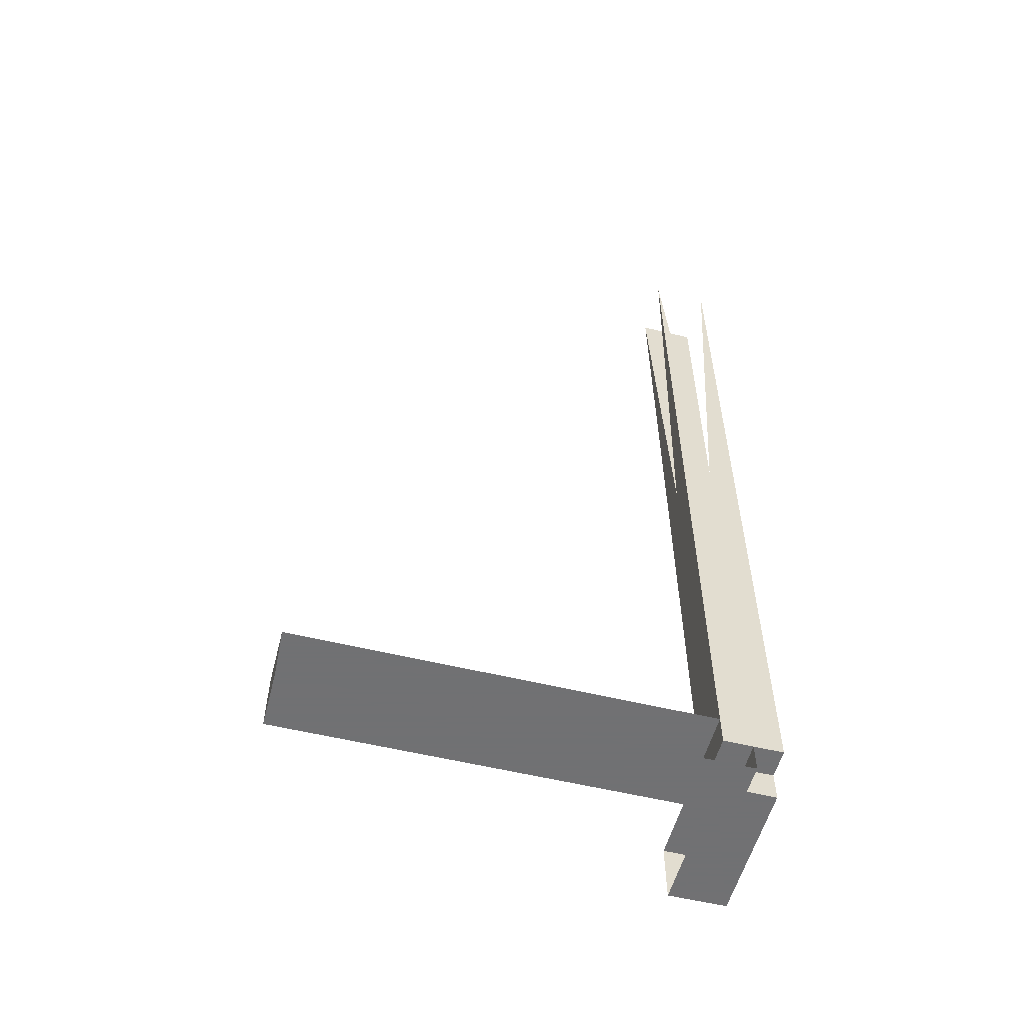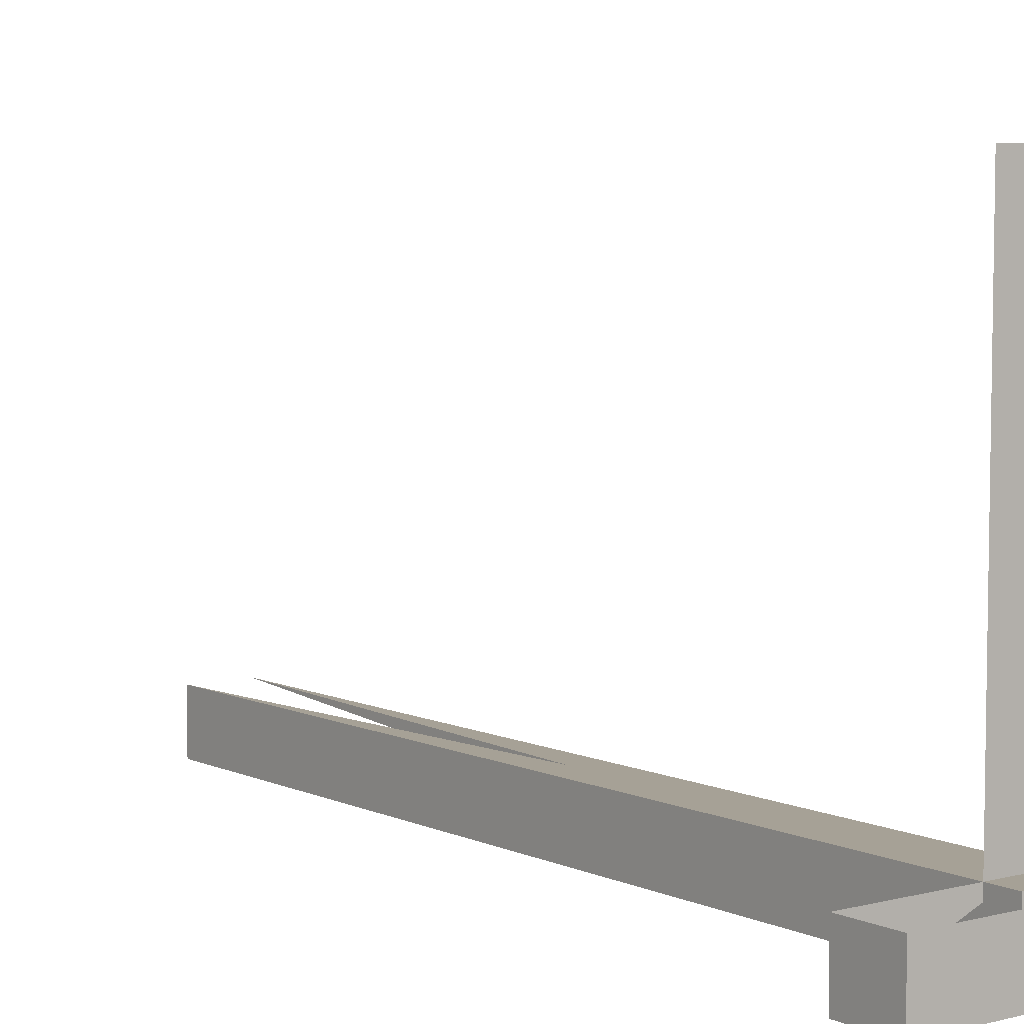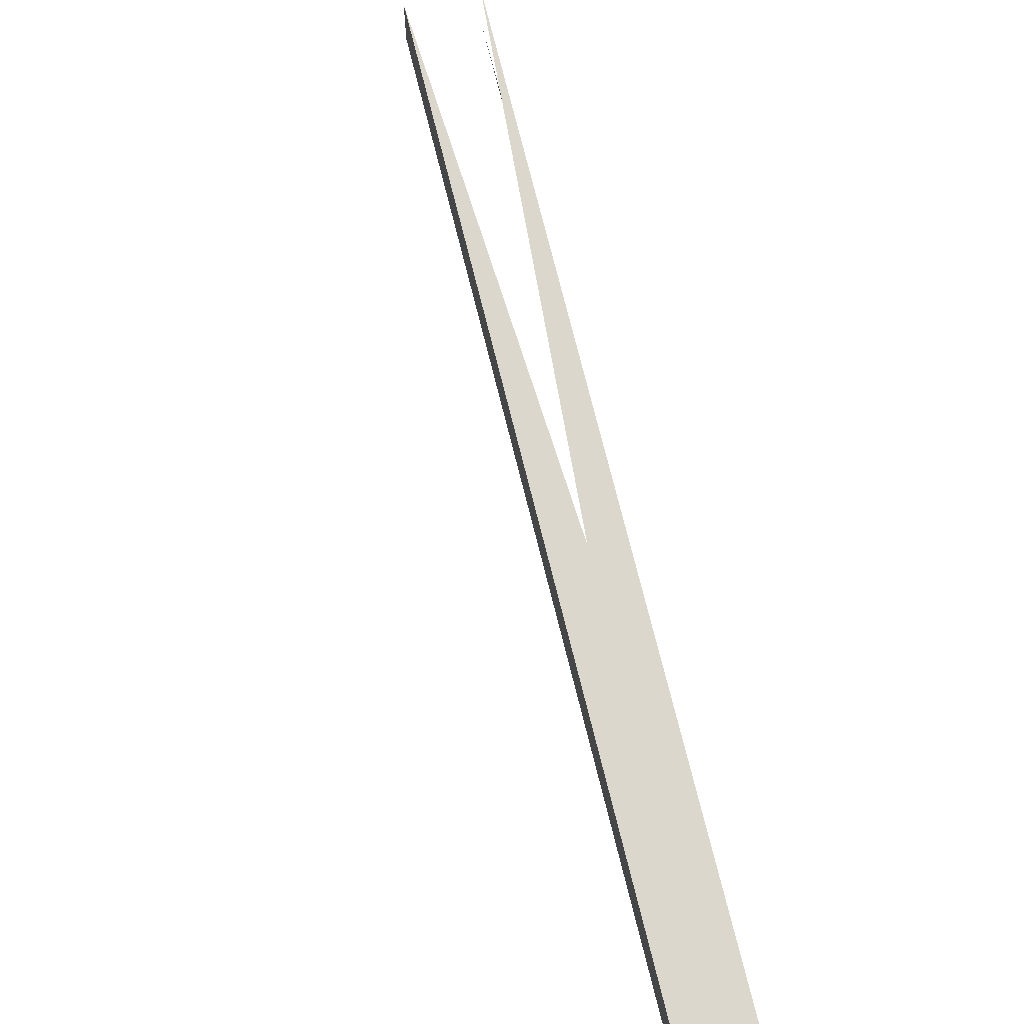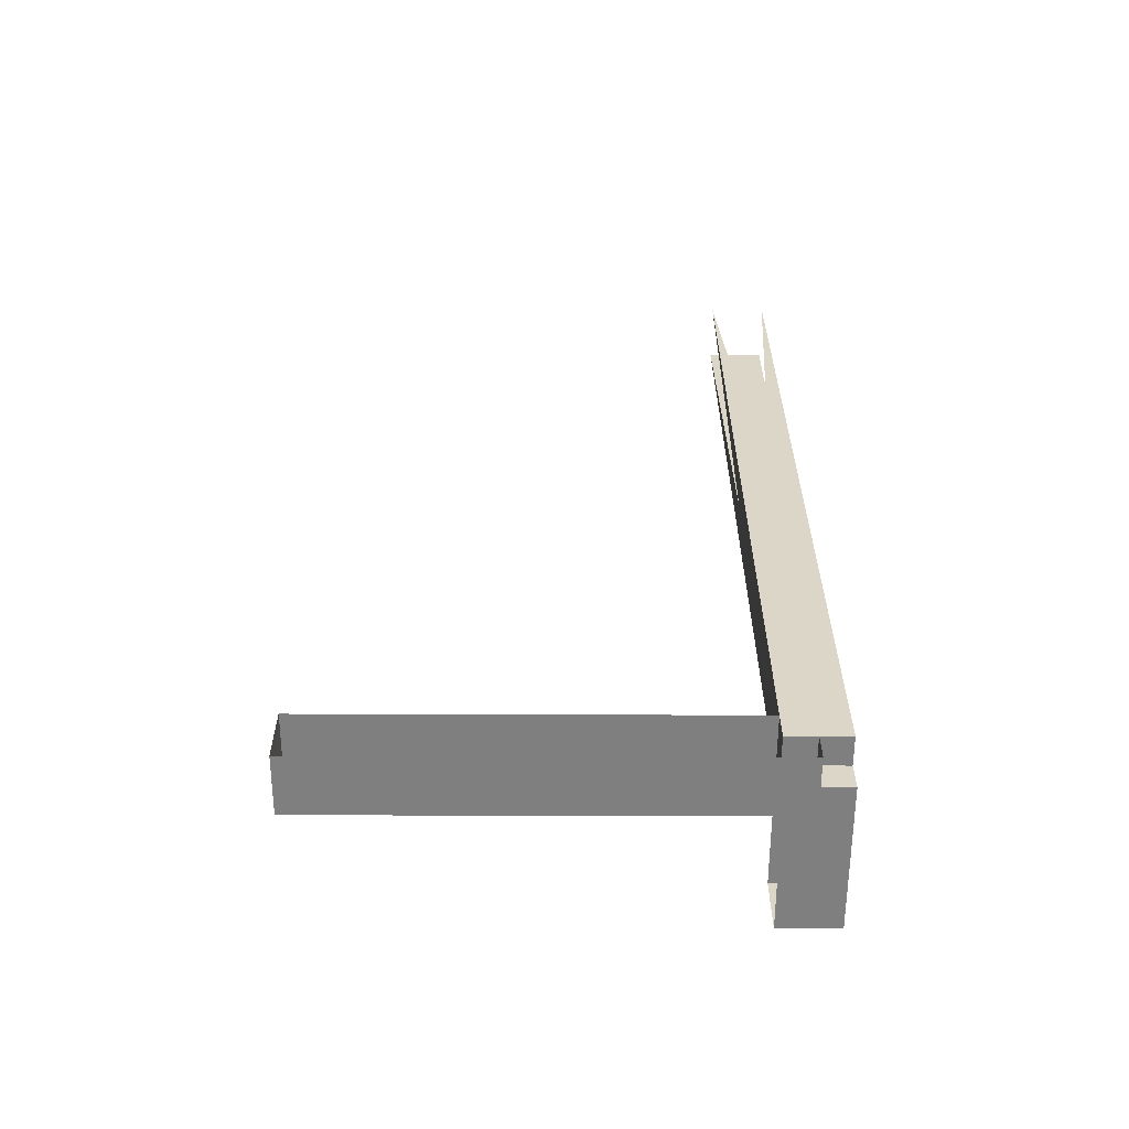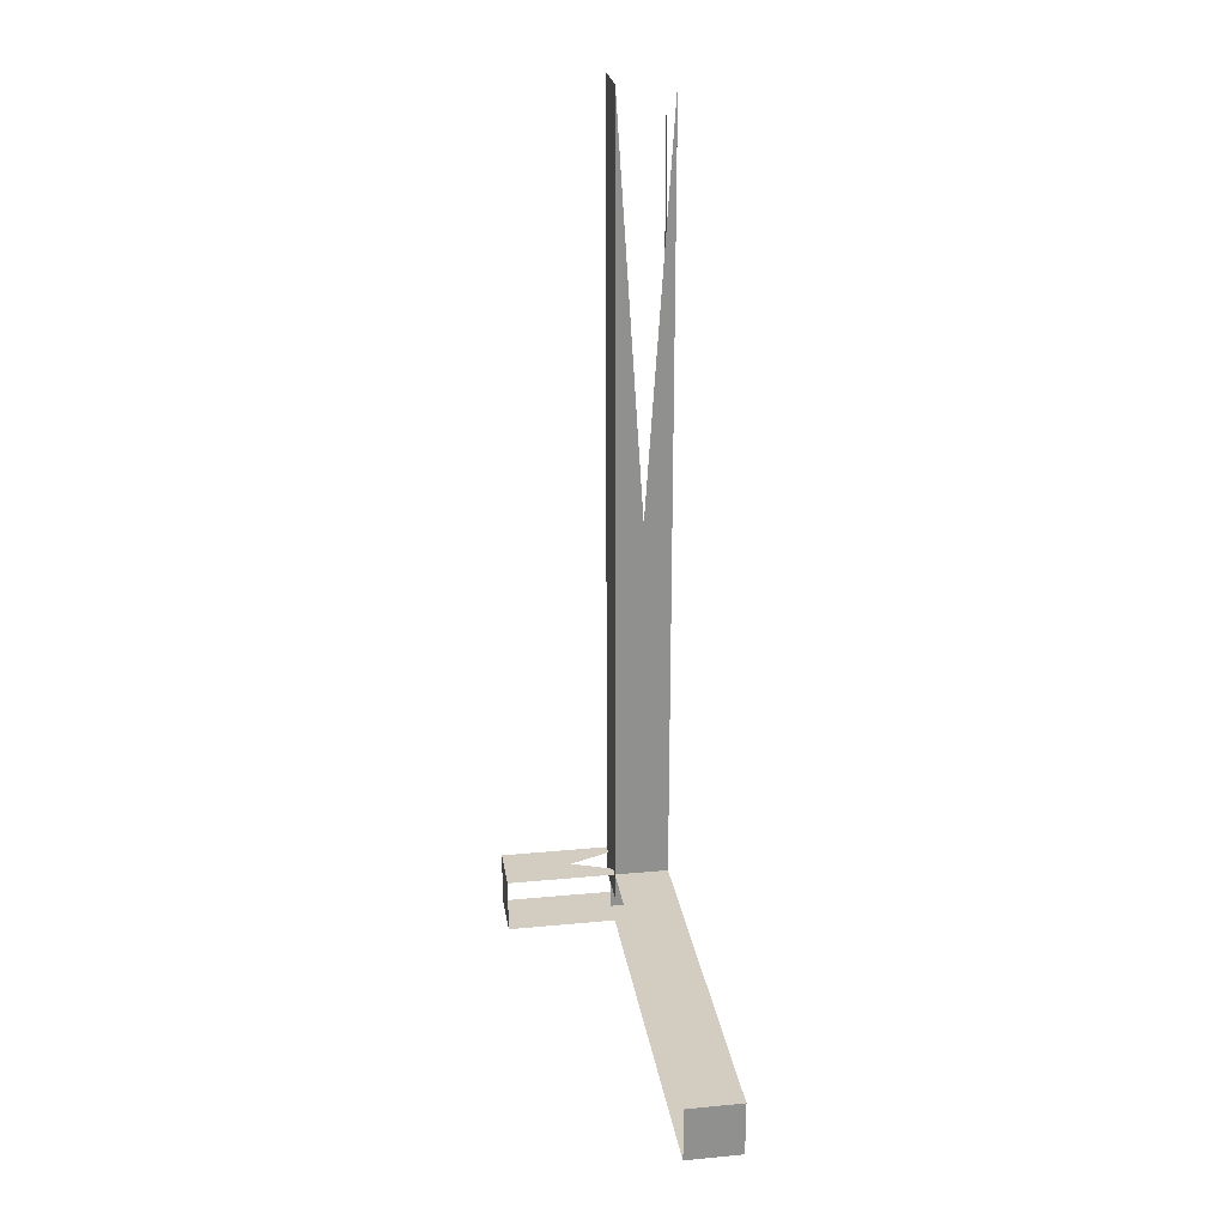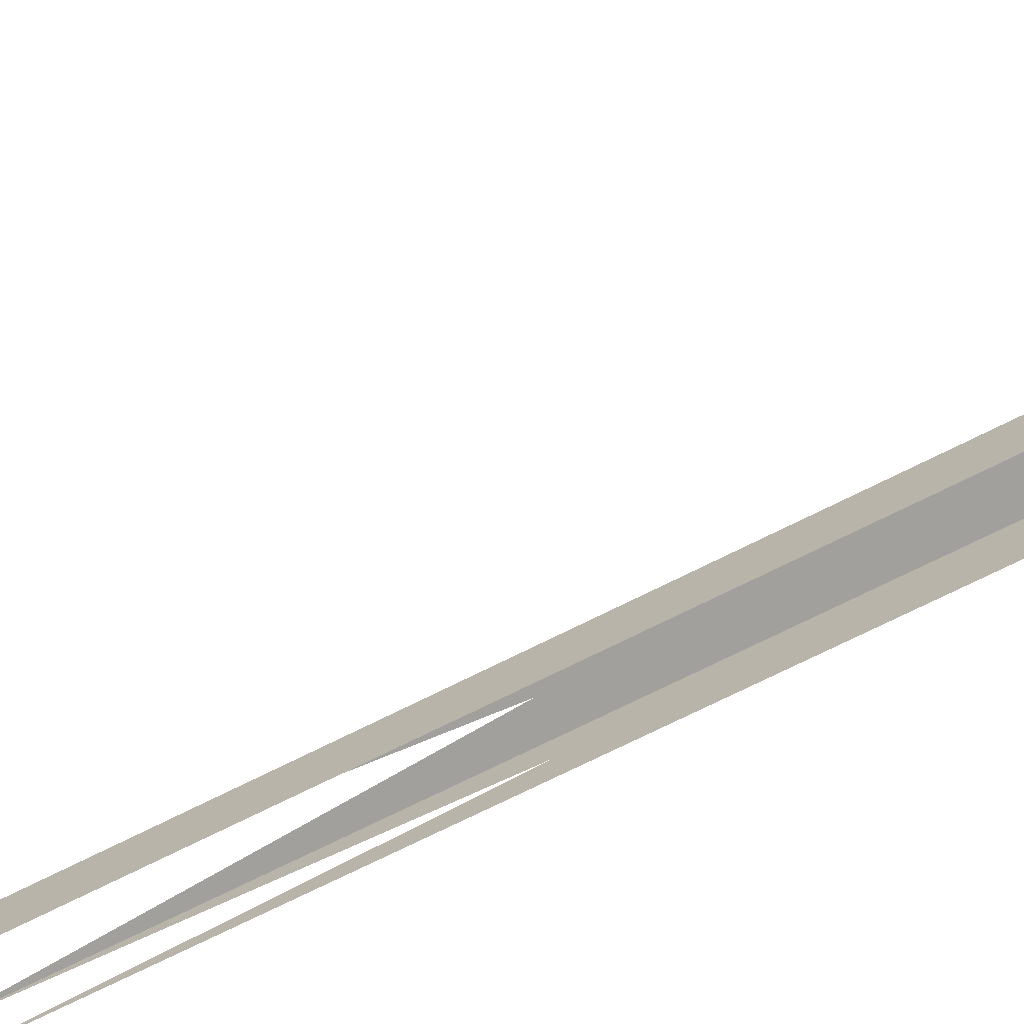
<metadata>
{"format":"obj","ext":"obj","renderer":"f3d","projection":"perspective","resolution":1024,"background":"white","views":[{"elev":-55.3,"azim":-104.5,"up":"+Z"},{"elev":6.2,"azim":142.6,"up":"+Y"},{"elev":73.2,"azim":166.1,"up":"+Y"},{"elev":-59.8,"azim":-90.2,"up":"+Z"},{"elev":24.8,"azim":171.2,"up":"+Z"},{"elev":-71.6,"azim":116.9,"up":"+Y"}]}
</metadata>
<code>
v 0 -0.1 -0.1
v 0  0.1 -0.1
v 0  0.1  0.1
v 0 -0.1  0.1
v 0.5 -0.1 -0.1
v 0.5 0.1 -0.1
v 0.5 0.1  0.1
v 0.5 -0.1  0.1
f 1 2 4
f 4 2 3
f 8 7 6
f 5 8 6
f 1 5 2
f 5 6 2
f 8 4 7
f 8 3 7
v -0.1 0 -0.1
v  0.1 0 -0.1
v  0.1 0  0.1
v -0.1 0  0.1
v -0.1 1.5 -0.1
v  0.1 1.5 -0.1
v  0.1 1.5  0.1
v -0.1 1.5  0.1
f 9 10 12
f 12 10 11
f 16 15 14
f 13 16 14
f 9 13 10
f 13 14 10
f 16 12 11
f 16 11 15
v -0.1 -0.1 0
v  0.1 -0.1 0
v  0.1  0.1 0
v -0.1  0.1 0
v -0.1 -0.1 3
v  0.1 -0.1 3
v  0.1  0.1 3
v -0.1  0.1 3
f 17 20 19
f 17 19 18
f 18 19 23
f 18 23 22
f 20 24 19
f 20 23 19
f 17 21 20
f 17 24 20

</code>
